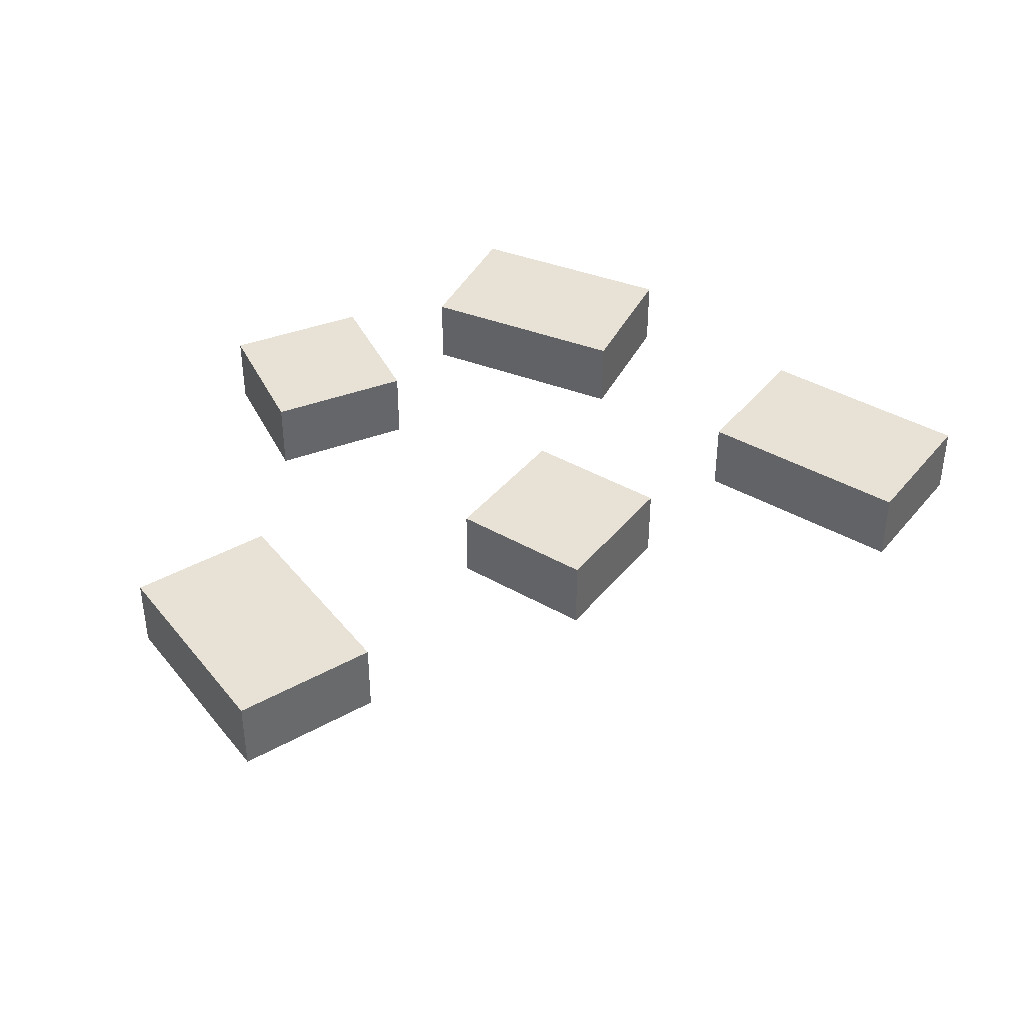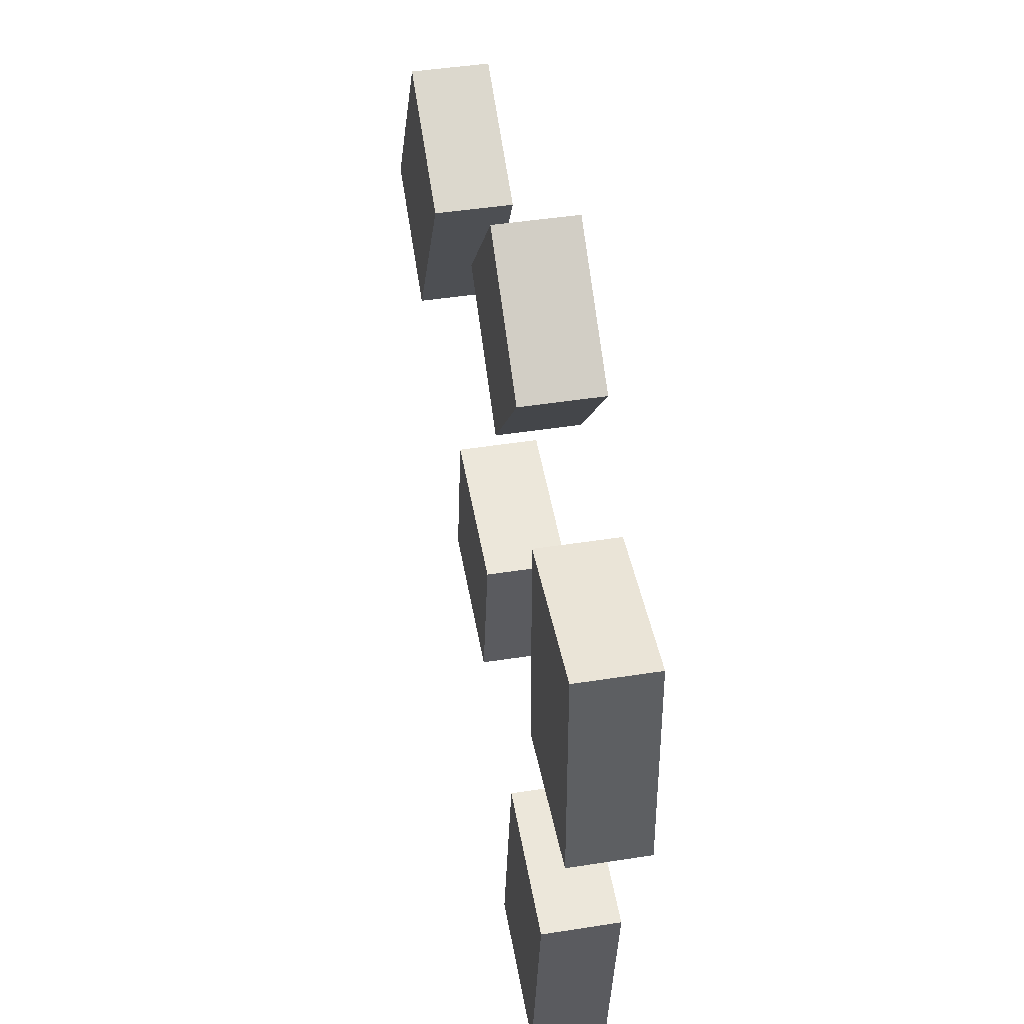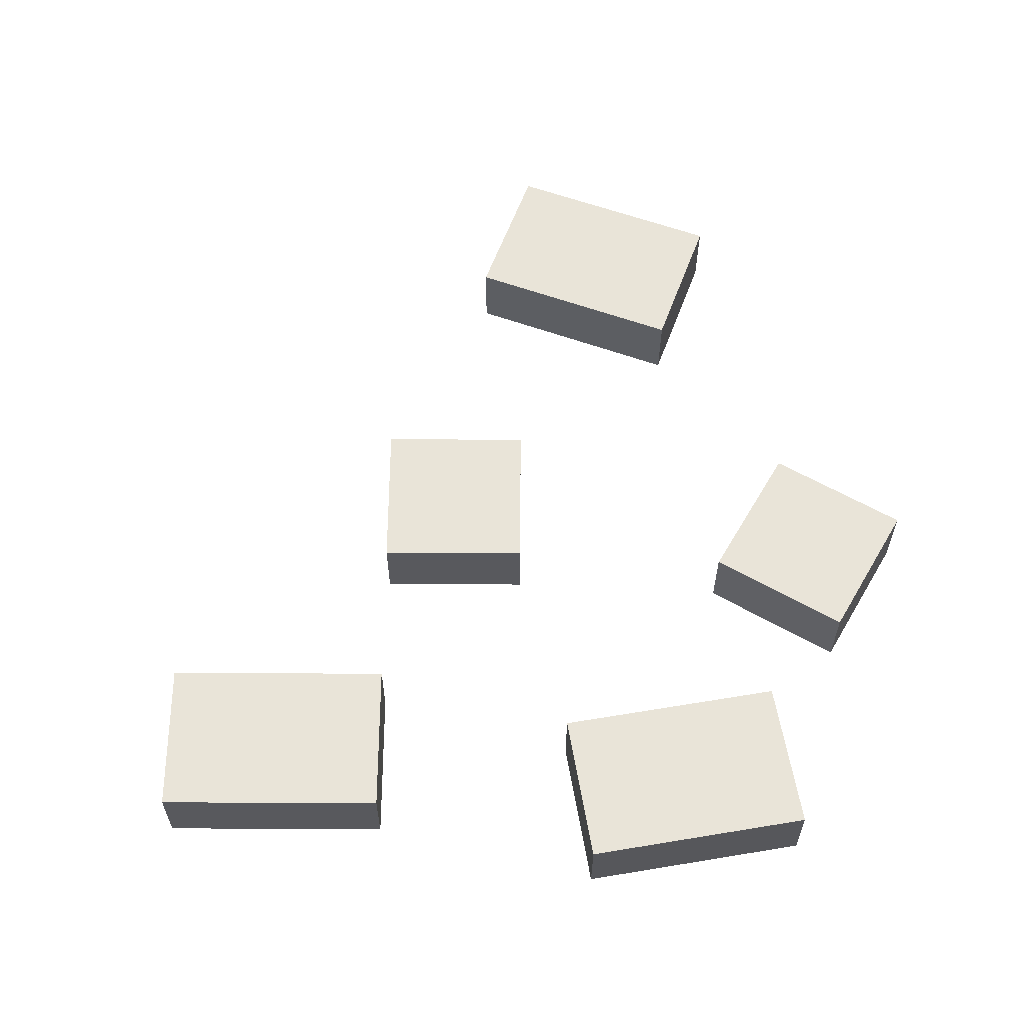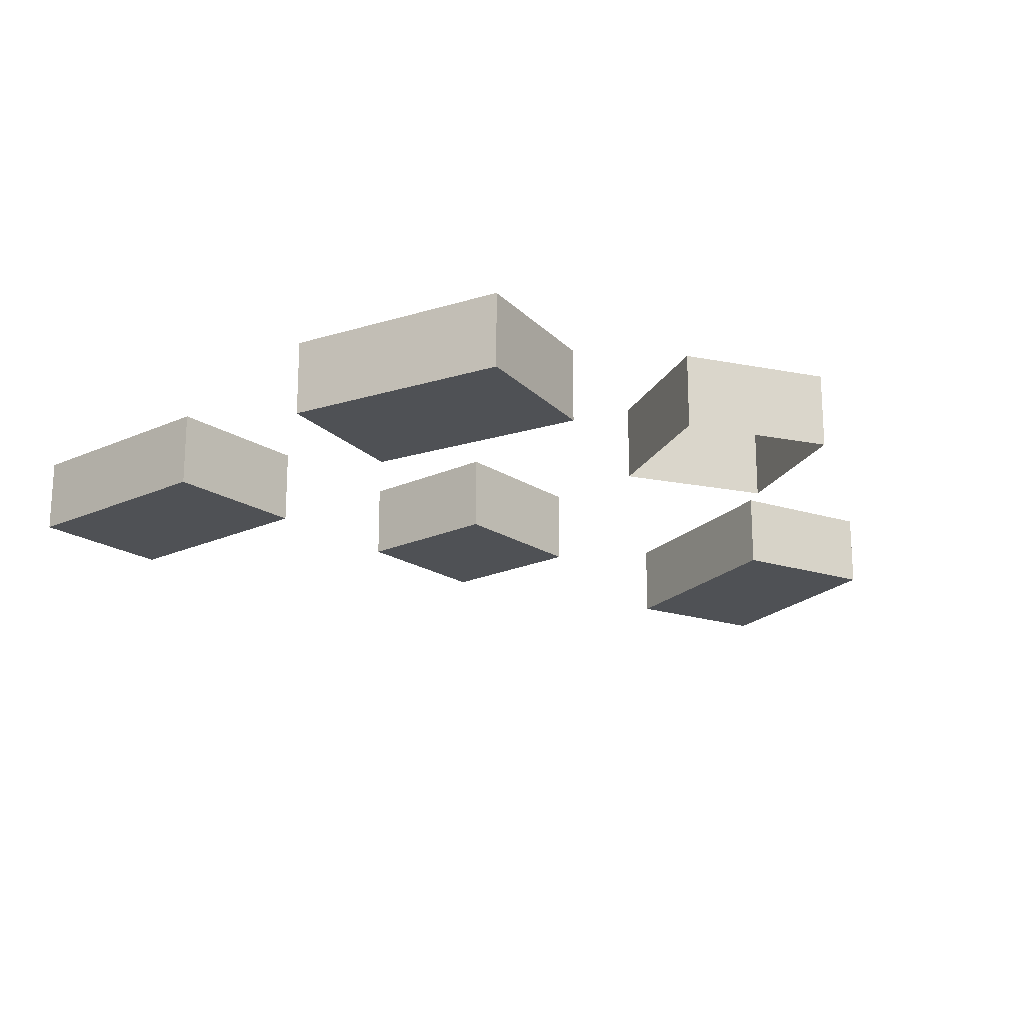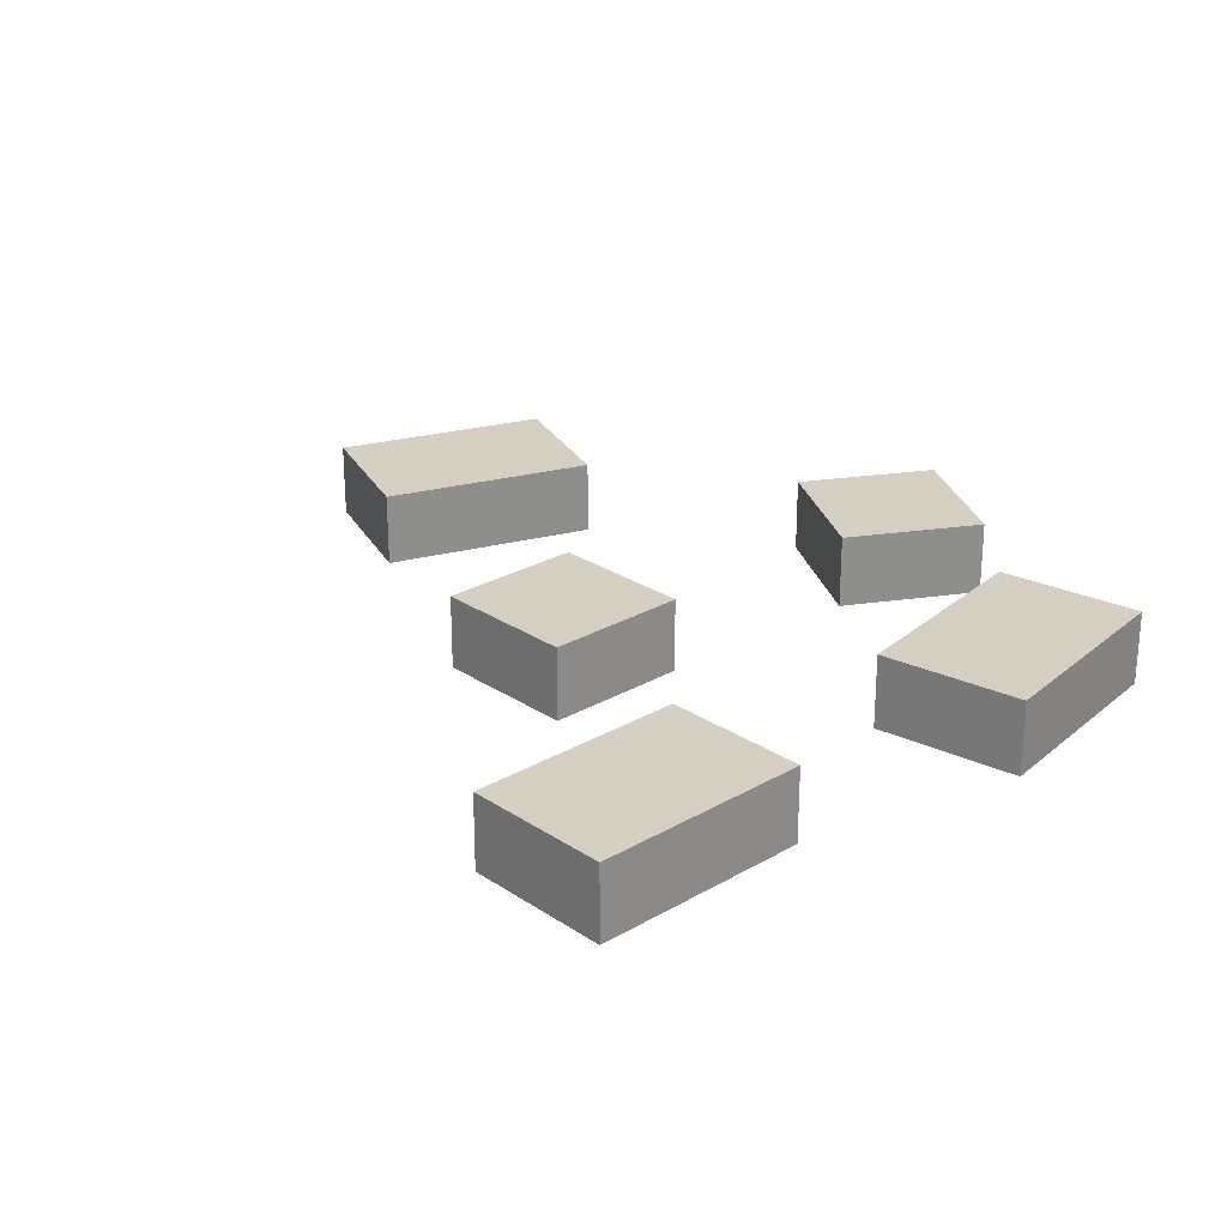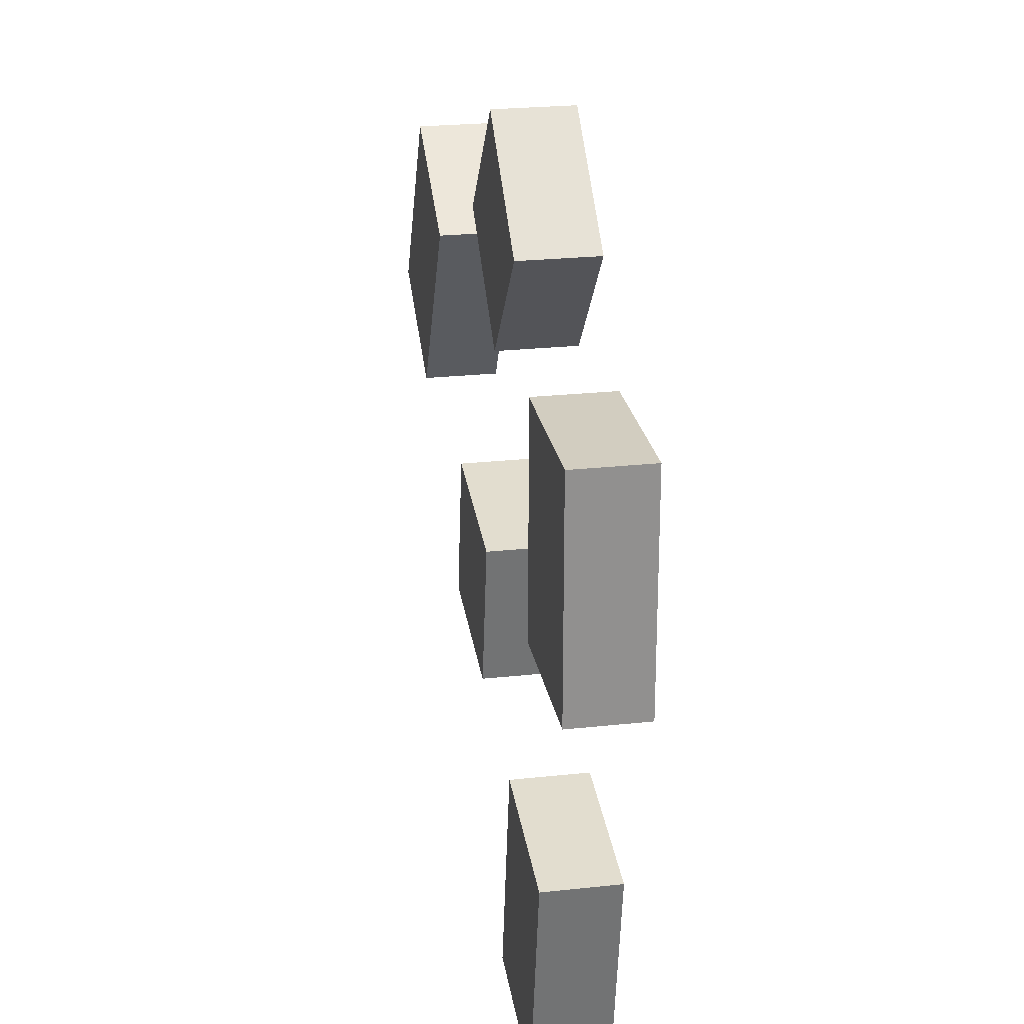
<metadata>
{"format":"obj","ext":"obj","renderer":"f3d","projection":"perspective","resolution":1024,"background":"white","views":[{"elev":40.3,"azim":115.3,"up":"+Y"},{"elev":43.6,"azim":-100.6,"up":"+Z"},{"elev":60.1,"azim":-99.7,"up":"+Y"},{"elev":-19.9,"azim":-60.1,"up":"+Y"},{"elev":25.4,"azim":-143.1,"up":"+Y"},{"elev":24.6,"azim":-100.1,"up":"+Z"}]}
</metadata>
<code>
g SubMesh_0
v 0.1875 -7.553e-09 0.4367
v 0.06255 -7.553e-09 0.4367
v 0.06255 0.0625 0.4367
v 0.1875 0.0625 0.4367
v 0.1875 -7.553e-09 0.6242
v 0.1875 -7.553e-09 0.4367
v 0.1875 0.0625 0.4367
v 0.1875 0.0625 0.6242
v 0.06255 -7.553e-09 0.6242
v 0.1875 -7.553e-09 0.6242
v 0.1875 0.0625 0.6242
v 0.06255 0.0625 0.6242
v 0.06255 -7.553e-09 0.4367
v 0.06255 -7.553e-09 0.6242
v 0.06255 0.0625 0.6242
v 0.06255 0.0625 0.4367
v 0.06255 0.0625 0.6242
v 0.1875 0.0625 0.6242
v 0.1875 0.0625 0.4367
v 0.06255 0.0625 0.4367
v 0.06255 -7.553e-09 0.4367
v 0.1875 -7.553e-09 0.4367
v 0.1875 -7.553e-09 0.6242
v 0.06255 -7.553e-09 0.6242
v 0.7936 -7.553e-09 0.5076
v 0.6853 -7.553e-09 0.4451
v 0.6853 0.0625 0.4451
v 0.7936 0.0625 0.5076
v 0.6998 -7.553e-09 0.6699
v 0.7936 -7.553e-09 0.5076
v 0.7936 0.0625 0.5076
v 0.6998 0.0625 0.6699
v 0.5916 -7.553e-09 0.6074
v 0.6998 -7.553e-09 0.6699
v 0.6998 0.0625 0.6699
v 0.5916 0.0625 0.6074
v 0.6853 -7.553e-09 0.4451
v 0.5916 -7.553e-09 0.6074
v 0.5916 0.0625 0.6074
v 0.6853 0.0625 0.4451
v 0.5916 0.0625 0.6074
v 0.6998 0.0625 0.6699
v 0.7936 0.0625 0.5076
v 0.6853 0.0625 0.4451
v 0.6853 -7.553e-09 0.4451
v 0.7936 -7.553e-09 0.5076
v 0.6998 -7.553e-09 0.6699
v 0.5916 -7.553e-09 0.6074
v 0.2963 -7.553e-09 0.09543
v 0.1732 -7.553e-09 0.07372
v 0.1732 0.0625 0.07372
v 0.2963 0.0625 0.09543
v 0.2638 -7.553e-09 0.2801
v 0.2963 -7.553e-09 0.09543
v 0.2963 0.0625 0.09543
v 0.2638 0.0625 0.2801
v 0.1406 -7.553e-09 0.2584
v 0.2638 -7.553e-09 0.2801
v 0.2638 0.0625 0.2801
v 0.1406 0.0625 0.2584
v 0.1732 -7.553e-09 0.07372
v 0.1406 -7.553e-09 0.2584
v 0.1406 0.0625 0.2584
v 0.1732 0.0625 0.07372
v 0.1406 0.0625 0.2584
v 0.2638 0.0625 0.2801
v 0.2963 0.0625 0.09543
v 0.1732 0.0625 0.07372
v 0.1732 -7.553e-09 0.07372
v 0.2963 -7.553e-09 0.09543
v 0.2638 -7.553e-09 0.2801
v 0.1406 -7.553e-09 0.2584
v 0.51 -7.553e-09 0.3235
v 0.3869 -7.553e-09 0.3018
v 0.3869 0.0625 0.3018
v 0.51 0.0625 0.3235
v 0.4882 -7.553e-09 0.4466
v 0.51 -7.553e-09 0.3235
v 0.51 0.0625 0.3235
v 0.4882 0.0625 0.4466
v 0.3651 -7.553e-09 0.4249
v 0.4882 -7.553e-09 0.4466
v 0.4882 0.0625 0.4466
v 0.3651 0.0625 0.4249
v 0.3869 -7.553e-09 0.3018
v 0.3651 -7.553e-09 0.4249
v 0.3651 0.0625 0.4249
v 0.3869 0.0625 0.3018
v 0.3651 0.0625 0.4249
v 0.4882 0.0625 0.4466
v 0.51 0.0625 0.3235
v 0.3869 0.0625 0.3018
v 0.3869 -7.553e-09 0.3018
v 0.51 -7.553e-09 0.3235
v 0.4882 -7.553e-09 0.4466
v 0.3651 -7.553e-09 0.4249
v 0.4205 -7.553e-09 0.6862
v 0.3247 -7.553e-09 0.6059
v 0.3247 0.0625 0.6059
v 0.4205 0.0625 0.6862
v 0.3401 -7.553e-09 0.782
v 0.4205 -7.553e-09 0.6862
v 0.4205 0.0625 0.6862
v 0.3401 0.0625 0.782
v 0.2444 -7.553e-09 0.7016
v 0.3401 -7.553e-09 0.782
v 0.3401 0.0625 0.782
v 0.2444 0.0625 0.7016
v 0.3247 -7.553e-09 0.6059
v 0.2444 -7.553e-09 0.7016
v 0.2444 0.0625 0.7016
v 0.3247 0.0625 0.6059
v 0.2444 0.0625 0.7016
v 0.3401 0.0625 0.782
v 0.4205 0.0625 0.6862
v 0.3247 0.0625 0.6059
f 2 4 1
f 3 4 2
f 6 8 5
f 7 8 6
f 10 12 9
f 11 12 10
f 14 16 13
f 15 16 14
f 18 20 17
f 19 20 18
f 22 24 21
f 23 24 22
f 26 28 25
f 27 28 26
f 30 32 29
f 31 32 30
f 34 36 33
f 35 36 34
f 38 40 37
f 39 40 38
f 42 44 41
f 43 44 42
f 46 48 45
f 47 48 46
f 50 52 49
f 51 52 50
f 54 56 53
f 55 56 54
f 58 60 57
f 59 60 58
f 62 64 61
f 63 64 62
f 66 68 65
f 67 68 66
f 70 72 69
f 71 72 70
f 74 76 73
f 75 76 74
f 78 80 77
f 79 80 78
f 82 84 81
f 83 84 82
f 86 88 85
f 87 88 86
f 90 92 89
f 91 92 90
f 94 96 93
f 95 96 94
f 98 100 97
f 99 100 98
f 102 104 101
f 103 104 102
f 106 108 105
f 107 108 106
f 110 112 109
f 111 112 110
f 114 116 113
f 115 116 114

</code>
